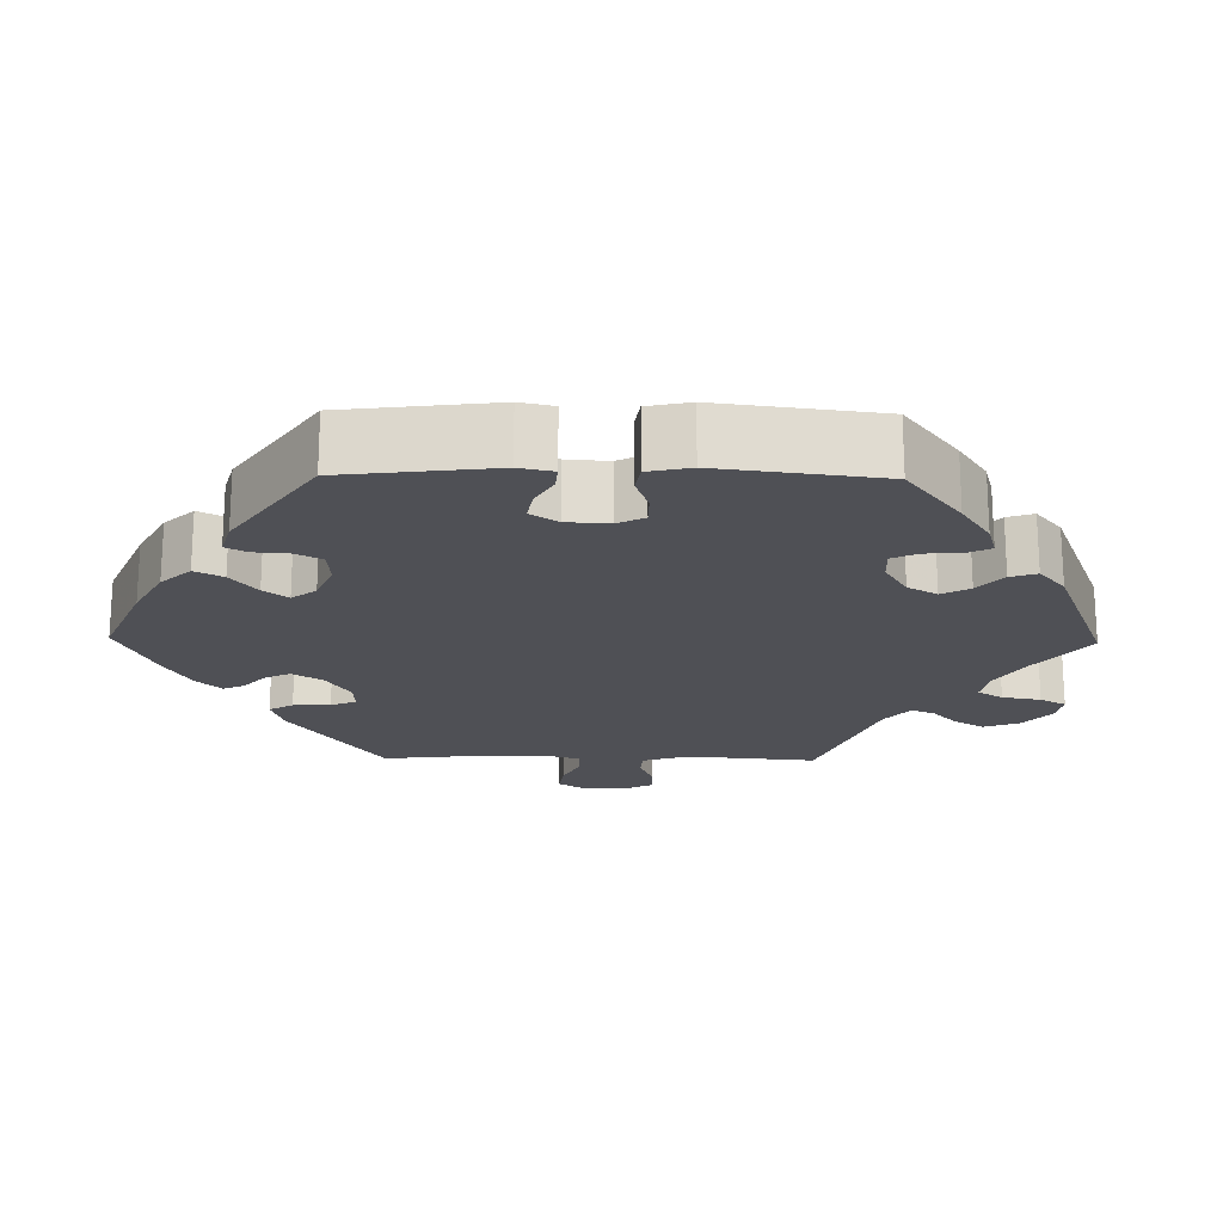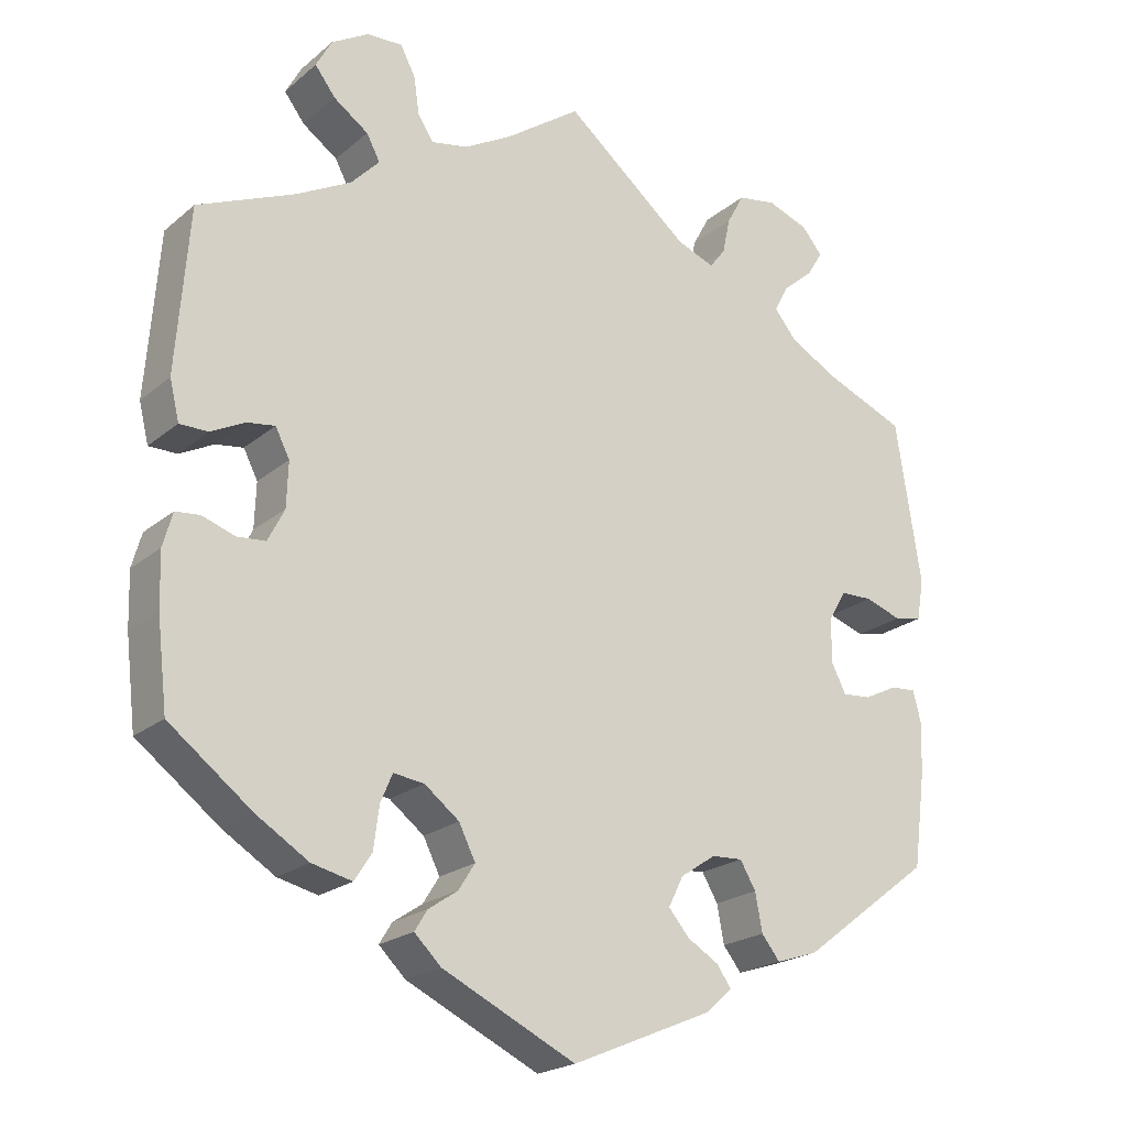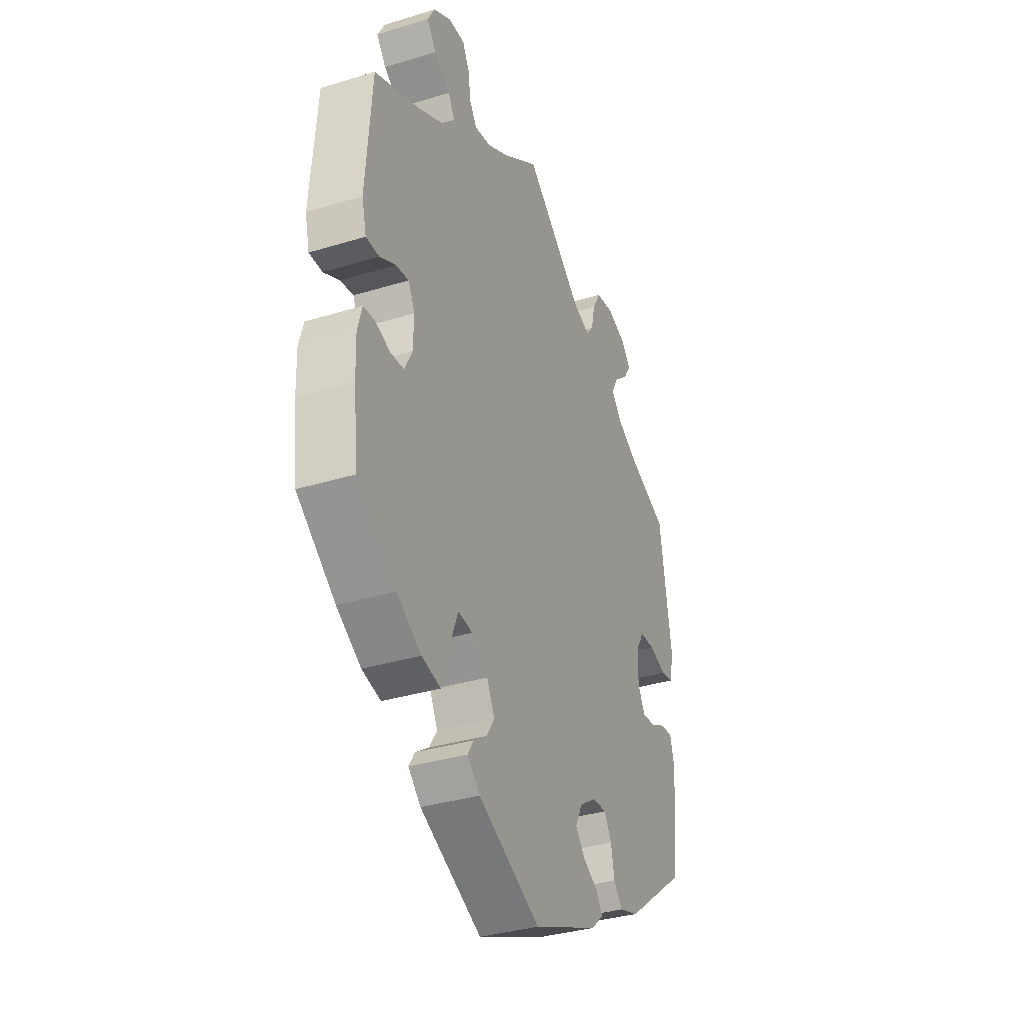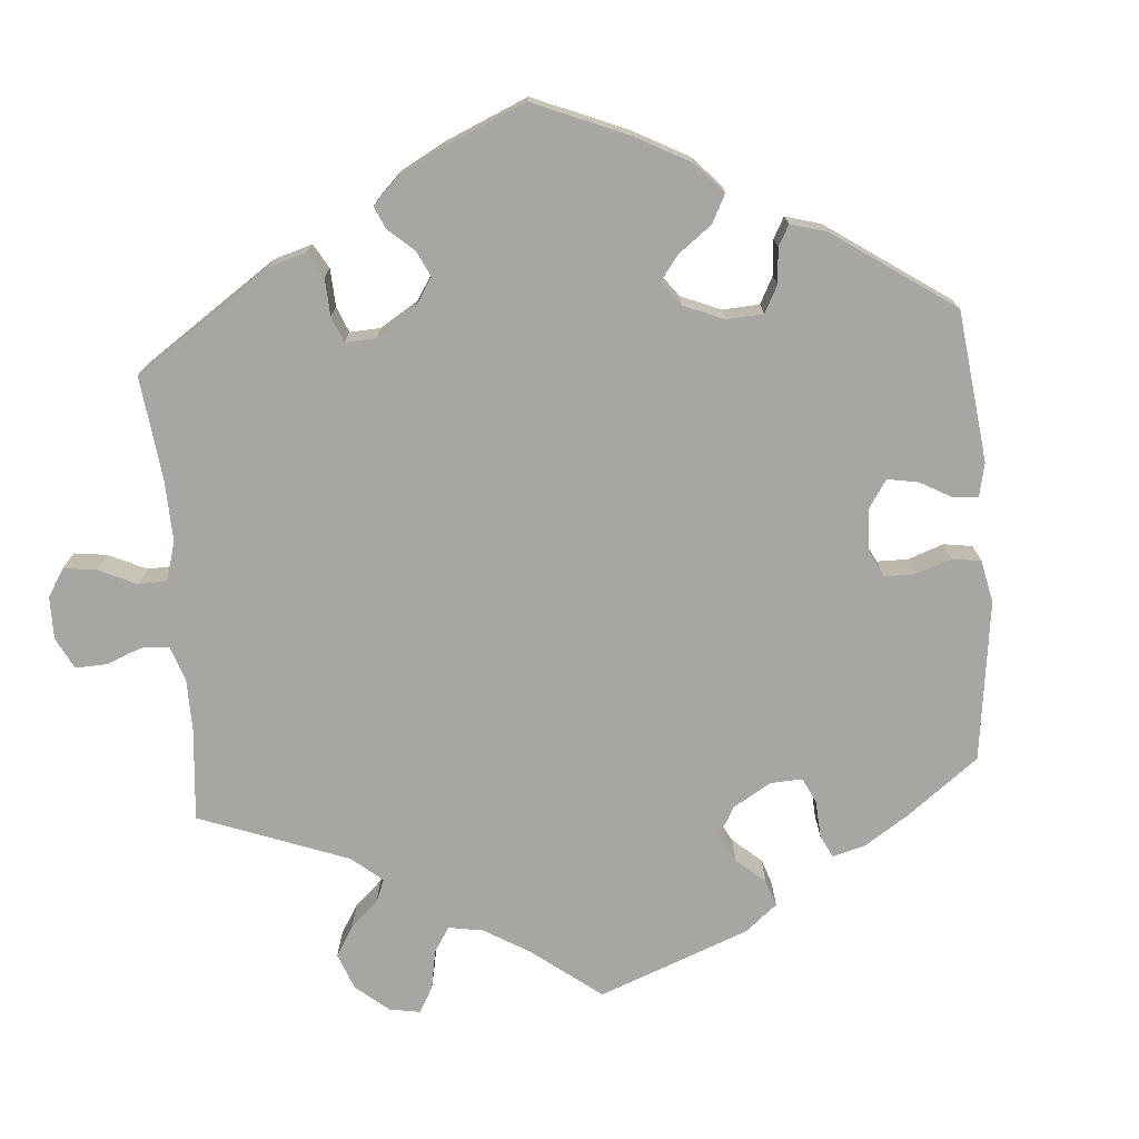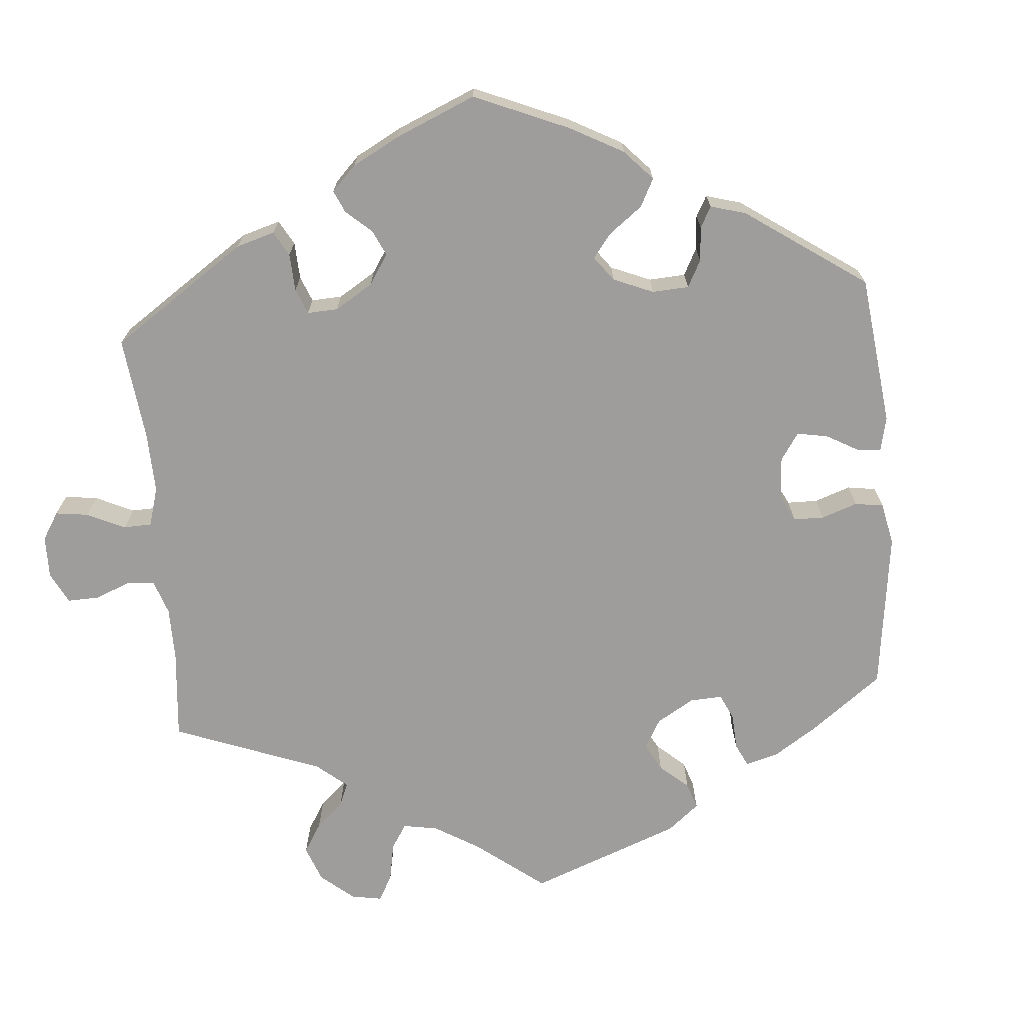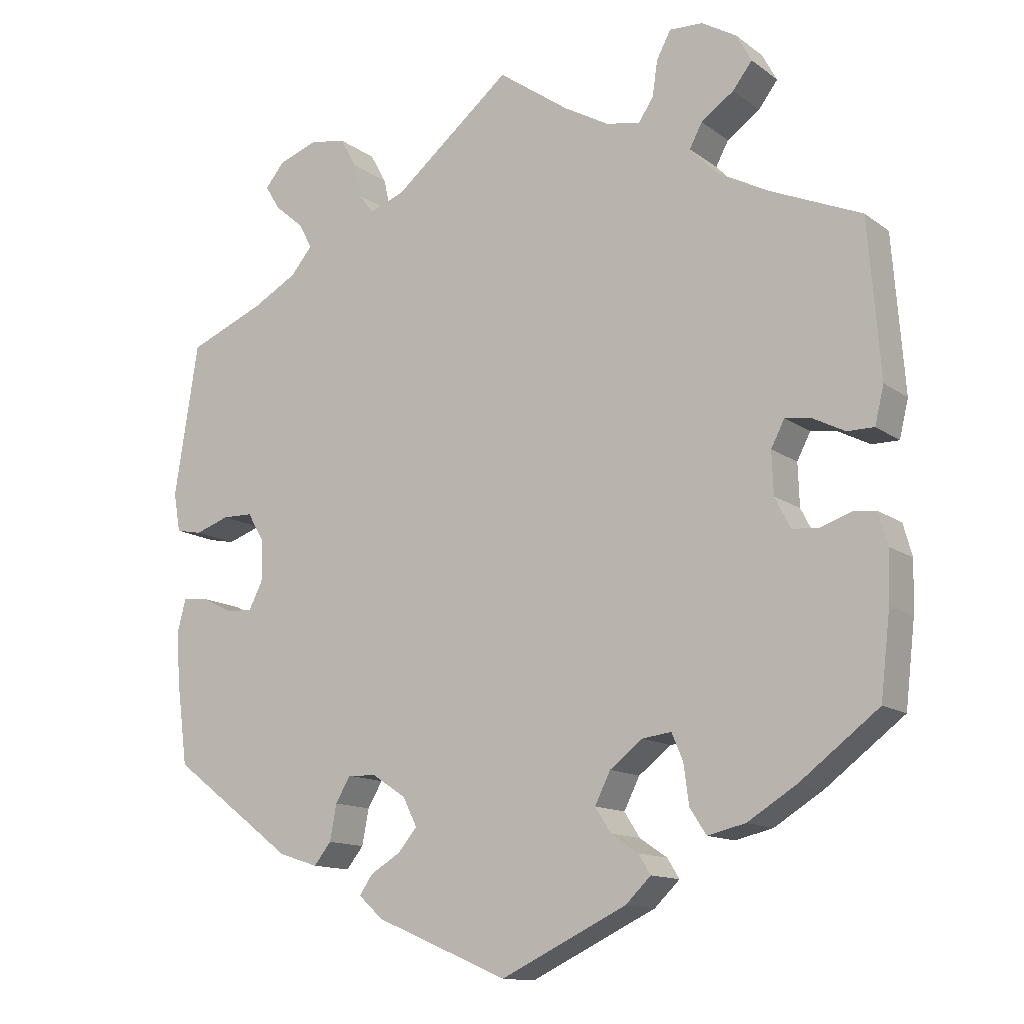
<metadata>
{"format":"obj","ext":"obj","renderer":"f3d","projection":"perspective","resolution":1024,"background":"white","views":[{"elev":-19.4,"azim":-151.0,"up":"+Y"},{"elev":-21.3,"azim":144.9,"up":"+Z"},{"elev":-34.9,"azim":112.2,"up":"+Z"},{"elev":-74.2,"azim":124.6,"up":"+Y"},{"elev":-70.4,"azim":124.7,"up":"+Y"},{"elev":-13.0,"azim":32.3,"up":"+Z"}]}
</metadata>
<code>
v 0.395 0.07 -0.369
v 0.329 0.07 -0.41
v 0.278 0.07 -0.422
v 0.256 0.07 -0.388
v 0.249 0.07 -0.335
v 0.234 0.07 -0.299
v 0.195 0.07 -0.304
v 0.151 0.07 -0.338
v 0.13 0.07 -0.38
v 0.151 0.07 -0.413
v 0.188 0.07 -0.438
v 0.204 0.07 -0.464
v 0.17 0.07 -0.497
v 0.001 0.07 -0.578
v -0.178 0.07 -0.502
v -0.211 0.07 -0.472
v -0.193 0.07 -0.446
v -0.153 0.07 -0.422
v -0.127 0.07 -0.391
v -0.146 0.07 -0.353
v -0.191 0.07 -0.323
v -0.23 0.07 -0.321
v -0.25 0.07 -0.355
v -0.259 0.07 -0.403
v -0.282 0.07 -0.432
v -0.335 0.07 -0.415
v -0.501 0.07 -0.289
v -0.516 0.07 -0.175
v -0.52 0.07 -0.108
v -0.509 0.07 -0.065
v -0.477 0.07 -0.067
v -0.434 0.07 -0.088
v -0.398 0.07 -0.091
v -0.379 0.07 -0.054
v -0.38 0.07 0.002
v -0.402 0.07 0.04
v -0.443 0.07 0.041
v -0.489 0.07 0.025
v -0.524 0.07 0.032
v -0.533 0.07 0.084
v -0.501 0.07 0.289
v -0.397 0.07 0.332
v -0.338 0.07 0.365
v -0.309 0.07 0.4
v -0.327 0.07 0.434
v -0.366 0.07 0.467
v -0.386 0.07 0.5
v -0.36 0.07 0.531
v -0.308 0.07 0.55
v -0.259 0.07 0.542
v -0.237 0.07 0.502
v -0.227 0.07 0.456
v -0.207 0.07 0.43
v -0.159 0.07 0.448
v -0.001 0.07 0.578
v 0.095 0.07 0.51
v 0.155 0.07 0.476
v 0.201 0.07 0.467
v 0.221 0.07 0.497
v 0.228 0.07 0.545
v 0.247 0.07 0.581
v 0.292 0.07 0.579
v 0.339 0.07 0.551
v 0.359 0.07 0.514
v 0.333 0.07 0.48
v 0.289 0.07 0.449
v 0.272 0.07 0.417
v 0.308 0.07 0.379
v 0.377 0.07 0.342
v 0.5 0.07 0.289
v 0.516 0.07 0.081
v 0.504 0.07 0.031
v 0.468 0.07 0.031
v 0.425 0.07 0.053
v 0.39 0.07 0.058
v 0.372 0.07 0.023
v 0.374 0.07 -0.034
v 0.395 0.07 -0.075
v 0.431 0.07 -0.078
v 0.472 0.07 -0.064
v 0.503 0.07 -0.067
v 0.515 0.07 -0.11
v 0.513 0.07 -0.178
v 0.5 0.07 -0.289
v 0.395 0 -0.369
v 0.329 0 -0.41
v 0.278 0 -0.422
v 0.256 0 -0.388
v 0.249 0 -0.335
v 0.234 0 -0.299
v 0.195 0 -0.304
v 0.151 0 -0.338
v 0.13 0 -0.38
v 0.151 0 -0.413
v 0.188 0 -0.438
v 0.204 0 -0.464
v 0.17 0 -0.497
v 0.001 0 -0.578
v -0.178 0 -0.502
v -0.211 0 -0.472
v -0.193 0 -0.446
v -0.153 0 -0.422
v -0.127 0 -0.391
v -0.146 0 -0.353
v -0.191 0 -0.323
v -0.23 0 -0.321
v -0.25 0 -0.355
v -0.259 0 -0.403
v -0.282 0 -0.432
v -0.335 0 -0.415
v -0.501 0 -0.289
v -0.516 0 -0.175
v -0.52 0 -0.108
v -0.509 0 -0.065
v -0.477 0 -0.067
v -0.434 0 -0.088
v -0.398 0 -0.091
v -0.379 0 -0.054
v -0.38 0 0.002
v -0.402 0 0.04
v -0.443 0 0.041
v -0.489 0 0.025
v -0.524 0 0.032
v -0.533 0 0.084
v -0.501 0 0.289
v -0.397 0 0.332
v -0.338 0 0.365
v -0.309 0 0.4
v -0.327 0 0.434
v -0.366 0 0.467
v -0.386 0 0.5
v -0.36 0 0.531
v -0.308 0 0.55
v -0.259 0 0.542
v -0.237 0 0.502
v -0.227 0 0.456
v -0.207 0 0.43
v -0.159 0 0.448
v -0.001 0 0.578
v 0.095 0 0.51
v 0.155 0 0.476
v 0.201 0 0.467
v 0.221 0 0.497
v 0.228 0 0.545
v 0.247 0 0.581
v 0.292 0 0.579
v 0.339 0 0.551
v 0.359 0 0.514
v 0.333 0 0.48
v 0.289 0 0.449
v 0.272 0 0.417
v 0.308 0 0.379
v 0.377 0 0.342
v 0.5 0 0.289
v 0.516 0 0.081
v 0.504 0 0.031
v 0.468 0 0.031
v 0.425 0 0.053
v 0.39 0 0.058
v 0.372 0 0.023
v 0.374 0 -0.034
v 0.395 0 -0.075
v 0.431 0 -0.078
v 0.472 0 -0.064
v 0.503 0 -0.067
v 0.515 0 -0.11
v 0.513 0 -0.178
v 0.5 0 -0.289
f 79 80 81 82
f 78 79 82 83
f 71 72 73 74
f 69 70 71 74
f 68 69 74 75
f 67 68 75 76
f 63 64 65 66
f 63 66 67
f 62 63 67
f 59 60 61 62
f 58 59 62 67
f 57 58 67 76
f 54 55 56
f 53 54 56 57
f 49 50 51 52
f 49 52 53
f 48 49 53
f 45 46 47 48
f 44 45 48 53
f 43 44 53 57
f 39 40 41 42
f 37 38 39 42
f 36 37 42 43
f 35 36 43 57
f 29 30 31 32
f 29 32 33
f 28 29 33
f 27 28 33
f 26 27 33
f 23 24 25 26
f 22 23 26 33
f 21 22 33 34
f 15 16 17 18
f 15 18 19
f 14 15 19
f 13 14 19 20
f 10 11 12 13
f 9 10 13 20
f 2 3 4 5
f 2 5 6
f 1 2 6
f 78 83 84 1
f 35 57 76 77
f 8 9 20 21
f 7 8 21 34
f 6 7 34 35
f 35 77 78
f 1 6 35 78
f 166 165 164 163
f 167 166 163 162
f 158 157 156 155
f 158 155 154 153
f 159 158 153 152
f 160 159 152 151
f 150 149 148 147
f 151 150 147
f 151 147 146
f 146 145 144 143
f 151 146 143 142
f 160 151 142 141
f 140 139 138
f 141 140 138 137
f 136 135 134 133
f 137 136 133
f 137 133 132
f 132 131 130 129
f 137 132 129 128
f 141 137 128 127
f 126 125 124 123
f 126 123 122 121
f 127 126 121 120
f 141 127 120 119
f 116 115 114 113
f 117 116 113
f 117 113 112
f 117 112 111
f 117 111 110
f 110 109 108 107
f 117 110 107 106
f 118 117 106 105
f 102 101 100 99
f 103 102 99
f 103 99 98
f 104 103 98 97
f 97 96 95 94
f 104 97 94 93
f 89 88 87 86
f 90 89 86
f 90 86 85
f 85 168 167 162
f 161 160 141 119
f 105 104 93 92
f 118 105 92 91
f 119 118 91 90
f 162 161 119
f 162 119 90 85
f 1 85 86 2
f 2 86 87 3
f 3 87 88 4
f 4 88 89 5
f 5 89 90 6
f 6 90 91 7
f 7 91 92 8
f 8 92 93 9
f 9 93 94 10
f 10 94 95 11
f 11 95 96 12
f 12 96 97 13
f 13 97 98 14
f 14 98 99 15
f 15 99 100 16
f 16 100 101 17
f 17 101 102 18
f 18 102 103 19
f 19 103 104 20
f 20 104 105 21
f 21 105 106 22
f 22 106 107 23
f 23 107 108 24
f 24 108 109 25
f 25 109 110 26
f 26 110 111 27
f 27 111 112 28
f 28 112 113 29
f 29 113 114 30
f 30 114 115 31
f 31 115 116 32
f 32 116 117 33
f 33 117 118 34
f 34 118 119 35
f 35 119 120 36
f 36 120 121 37
f 37 121 122 38
f 38 122 123 39
f 39 123 124 40
f 40 124 125 41
f 41 125 126 42
f 42 126 127 43
f 43 127 128 44
f 44 128 129 45
f 45 129 130 46
f 46 130 131 47
f 47 131 132 48
f 48 132 133 49
f 49 133 134 50
f 50 134 135 51
f 51 135 136 52
f 52 136 137 53
f 53 137 138 54
f 54 138 139 55
f 55 139 140 56
f 56 140 141 57
f 57 141 142 58
f 58 142 143 59
f 59 143 144 60
f 60 144 145 61
f 61 145 146 62
f 62 146 147 63
f 63 147 148 64
f 64 148 149 65
f 65 149 150 66
f 66 150 151 67
f 67 151 152 68
f 68 152 153 69
f 69 153 154 70
f 70 154 155 71
f 71 155 156 72
f 72 156 157 73
f 73 157 158 74
f 74 158 159 75
f 75 159 160 76
f 76 160 161 77
f 77 161 162 78
f 78 162 163 79
f 79 163 164 80
f 80 164 165 81
f 81 165 166 82
f 82 166 167 83
f 83 167 168 84
f 84 168 85 1

</code>
